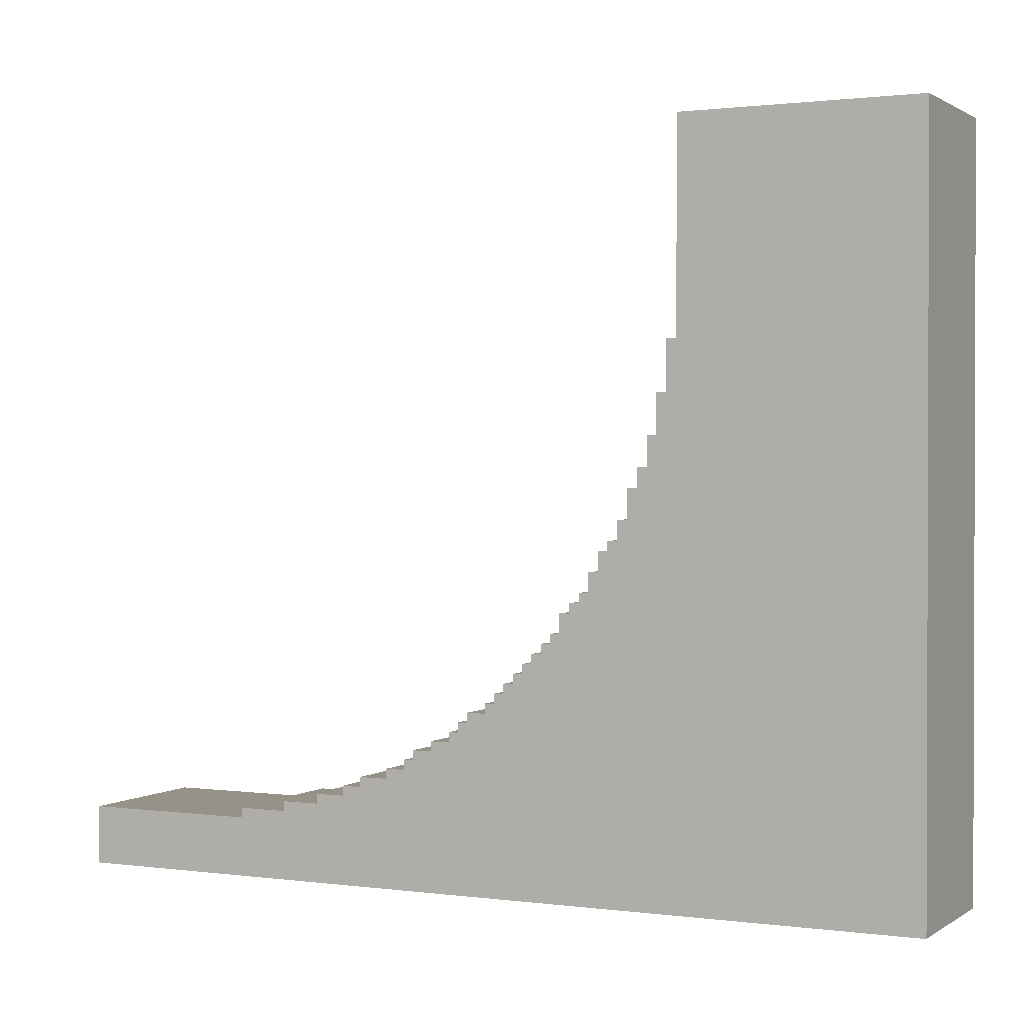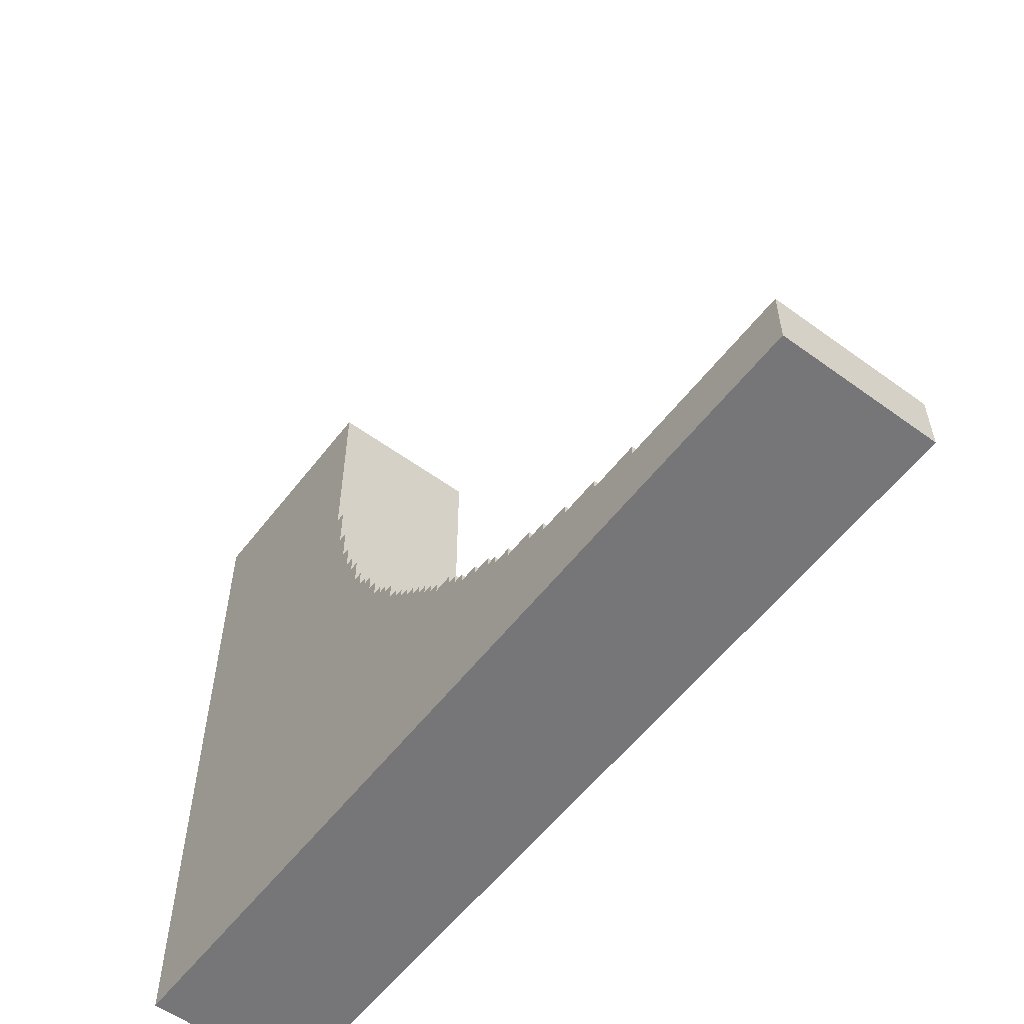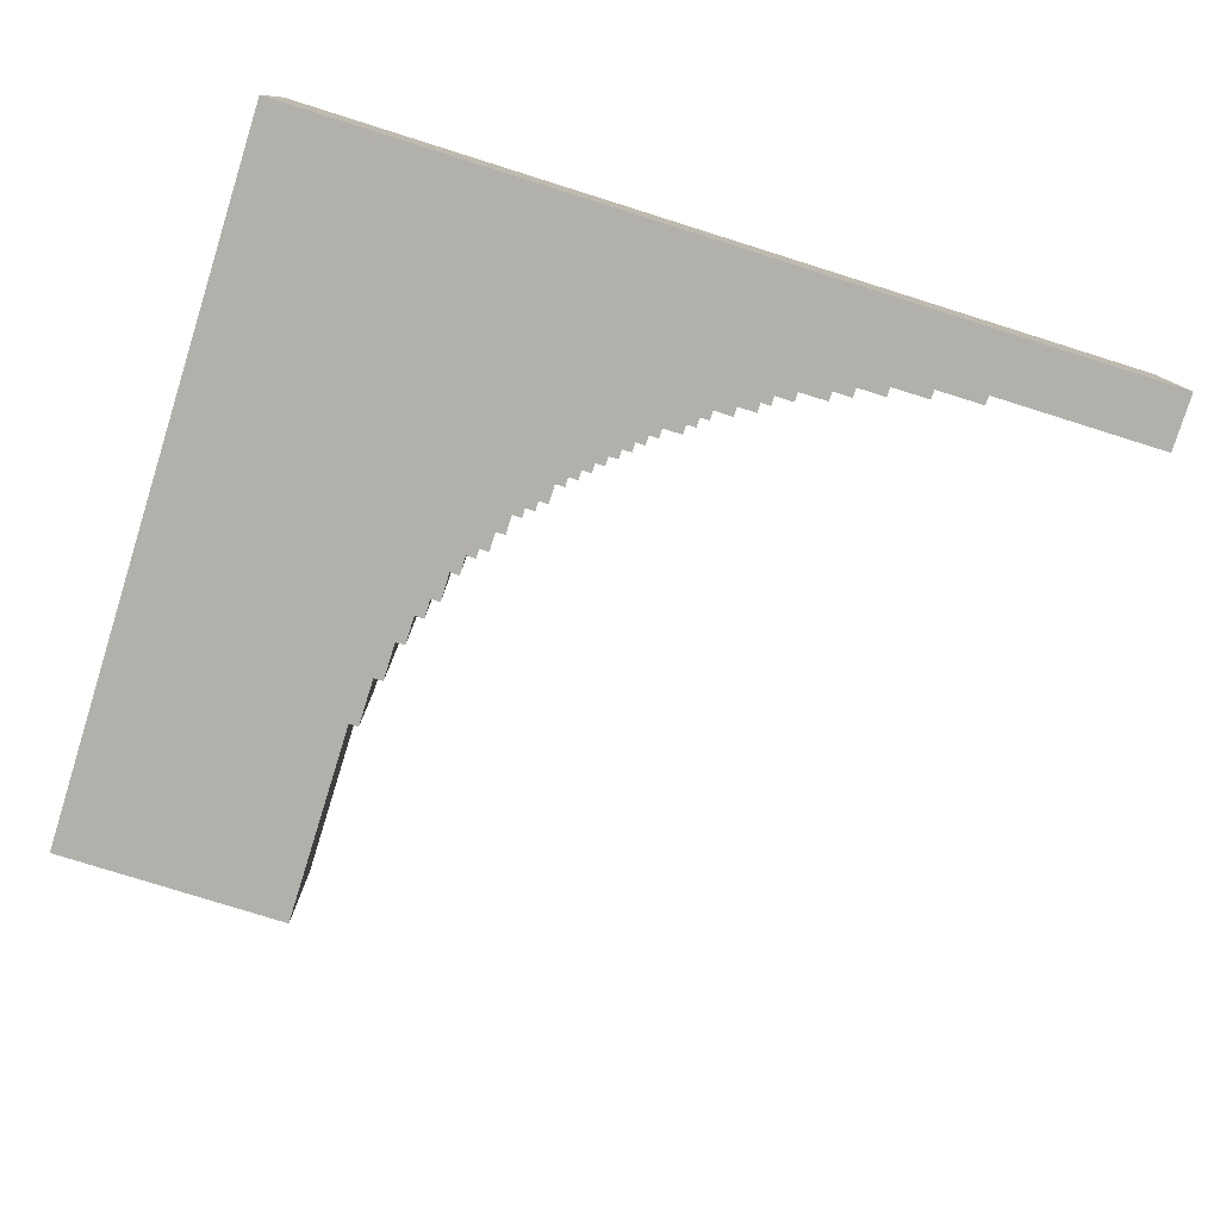
<metadata>
{"format":"obj","ext":"obj","renderer":"f3d","projection":"perspective","resolution":1024,"background":"white","views":[{"elev":1.0,"azim":-153.8,"up":"+Y"},{"elev":-56.9,"azim":52.8,"up":"+Y"},{"elev":-78.4,"azim":-17.4,"up":"+Z"}]}
</metadata>
<code>
o
v -4.6 0.1 0.8
v -4.6 0.1 -0.8
v -4.6 1.6 0.8
v -4.6 1.6 -0.8
v -4.6 3.1 0.8
v -4.6 3.1 -0.8
v -4.6 4.6 0.8
v -4.6 4.6 -0.8
v -4.6 6.1 0.8
v -4.6 6.1 -0.8
v -4.6 7.6 0.8
v -4.6 7.6 -0.8
v -2.2 5.5 0.8
v -2.2 5.5 -0.8
v -2.2 6.1 0.8
v -2.2 6.1 -0.8
v -2.2 7.6 0.8
v -2.2 7.6 -0.8
v -2.1 5 0.8
v -2.1 5 -0.8
v -2.1 5.5 0.8
v -2.1 5.5 -0.8
v -2 4.6 0.8
v -2 4.6 -0.8
v -2 5 0.8
v -2 5 -0.8
v -1.9 4.3 0.8
v -1.9 4.3 -0.8
v -1.9 4.6 0.8
v -1.9 4.6 -0.8
v -1.8 4.1 0.8
v -1.8 4.1 -0.8
v -1.8 4.3 0.8
v -1.8 4.3 -0.8
v -1.7 3.8 0.8
v -1.7 3.8 -0.8
v -1.7 4.1 0.8
v -1.7 4.1 -0.8
v -1.6 3.6 0.8
v -1.6 3.6 -0.8
v -1.6 3.8 0.8
v -1.6 3.8 -0.8
v -1.5 3.5 0.8
v -1.5 3.5 -0.8
v -1.5 3.6 0.8
v -1.5 3.6 -0.8
v -1.4 3.3 0.8
v -1.4 3.3 -0.8
v -1.4 3.5 0.8
v -1.4 3.5 -0.8
v -1.3 3.1 0.8
v -1.3 3.1 -0.8
v -1.3 3.3 0.8
v -1.3 3.3 -0.8
v -1.2 3 0.8
v -1.2 3 -0.8
v -1.2 3.1 0.8
v -1.2 3.1 -0.8
v -1.1 2.9 0.8
v -1.1 2.9 -0.8
v -1.1 3 0.8
v -1.1 3 -0.8
v -1 2.7 0.8
v -1 2.7 -0.8
v -1 2.9 0.8
v -1 2.9 -0.8
v -0.9 2.6 0.8
v -0.9 2.6 -0.8
v -0.9 2.7 0.8
v -0.9 2.7 -0.8
v -0.8 2.5 0.8
v -0.8 2.5 -0.8
v -0.8 2.6 0.8
v -0.8 2.6 -0.8
v -0.7 2.4 0.8
v -0.7 2.4 -0.8
v -0.7 2.5 0.8
v -0.7 2.5 -0.8
v -0.6 2.3 0.8
v -0.6 2.3 -0.8
v -0.6 2.4 0.8
v -0.6 2.4 -0.8
v -0.5 2.2 0.8
v -0.5 2.2 -0.8
v -0.5 2.3 0.8
v -0.5 2.3 -0.8
v -0.4 2.1 0.8
v -0.4 2.1 -0.8
v -0.4 2.2 0.8
v -0.4 2.2 -0.8
v -0.3 2 0.8
v -0.3 2 -0.8
v -0.3 2.1 0.8
v -0.3 2.1 -0.8
v -0.2 1.9 0.8
v -0.2 1.9 -0.8
v -0.2 2 0.8
v -0.2 2 -0.8
v 4.768e-07 1.8 0.8
v 4.768e-07 1.8 -0.8
v 4.768e-07 1.9 0.8
v 4.768e-07 1.9 -0.8
v 0.1 1.7 0.8
v 0.1 1.7 -0.8
v 0.1 1.8 0.8
v 0.1 1.8 -0.8
v 0.2 1.6 0.8
v 0.2 1.6 -0.8
v 0.2 1.7 0.8
v 0.2 1.7 -0.8
v 0.4 1.5 0.8
v 0.4 1.5 -0.8
v 0.4 1.6 0.8
v 0.4 1.6 -0.8
v 0.6 1.4 0.8
v 0.6 1.4 -0.8
v 0.6 1.5 0.8
v 0.6 1.5 -0.8
v 0.7 1.3 0.8
v 0.7 1.3 -0.8
v 0.7 1.4 0.8
v 0.7 1.4 -0.8
v 0.9 1.2 0.8
v 0.9 1.2 -0.8
v 0.9 1.3 0.8
v 0.9 1.3 -0.8
v 1.2 1.1 0.8
v 1.2 1.1 -0.8
v 1.2 1.2 0.8
v 1.2 1.2 -0.8
v 1.4 1 0.8
v 1.4 1 -0.8
v 1.4 1.1 0.8
v 1.4 1.1 -0.8
v 1.7 0.9 0.8
v 1.7 0.9 -0.8
v 1.7 1 0.8
v 1.7 1 -0.8
v 2.1 0.8 0.8
v 2.1 0.8 -0.8
v 2.1 0.9 0.8
v 2.1 0.9 -0.8
v 2.6 0.7 0.8
v 2.6 0.7 -0.8
v 2.6 0.8 0.8
v 2.6 0.8 -0.8
v 4.4 0.1 0.8
v 4.4 0.1 -0.8
v 4.4 0.7 0.8
v 4.4 0.7 -0.8
v -4.6 0.1 0.8
v -4.6 1.6 0.8
v -4.6 3.1 0.8
v -4.6 4.6 0.8
v -4.6 6.1 0.8
v -4.6 7.6 0.8
v -3.1 0.1 0.8
v -3.1 1.6 0.8
v -3.1 3.1 0.8
v -3.1 4.6 0.8
v -3.1 6.1 0.8
v -3.1 7.6 0.8
v -2.2 5.5 0.8
v -2.2 6.1 0.8
v -2.2 7.6 0.8
v -2.1 5 0.8
v -2.1 5.5 0.8
v -2 4.6 0.8
v -2 5 0.8
v -1.9 4.3 0.8
v -1.9 4.6 0.8
v -1.8 4.1 0.8
v -1.8 4.3 0.8
v -1.7 3.8 0.8
v -1.7 4.1 0.8
v -1.6 0.1 0.8
v -1.6 1.6 0.8
v -1.6 3.1 0.8
v -1.6 3.6 0.8
v -1.6 3.8 0.8
v -1.5 3.5 0.8
v -1.5 3.6 0.8
v -1.4 3.3 0.8
v -1.4 3.5 0.8
v -1.3 3.1 0.8
v -1.3 3.3 0.8
v -1.2 3 0.8
v -1.2 3.1 0.8
v -1.1 2.9 0.8
v -1.1 3 0.8
v -1 2.7 0.8
v -1 2.9 0.8
v -0.9 2.6 0.8
v -0.9 2.7 0.8
v -0.8 2.5 0.8
v -0.8 2.6 0.8
v -0.7 2.4 0.8
v -0.7 2.5 0.8
v -0.6 2.3 0.8
v -0.6 2.4 0.8
v -0.5 2.2 0.8
v -0.5 2.3 0.8
v -0.4 2.1 0.8
v -0.4 2.2 0.8
v -0.3 2 0.8
v -0.3 2.1 0.8
v -0.2 1.9 0.8
v -0.2 2 0.8
v -0.1 0.1 0.8
v -0.1 1.6 0.8
v -0.1 1.9 0.8
v 4.768e-07 1.8 0.8
v 4.768e-07 1.9 0.8
v 0.1 1.7 0.8
v 0.1 1.8 0.8
v 0.2 1.6 0.8
v 0.2 1.7 0.8
v 0.4 1.5 0.8
v 0.4 1.6 0.8
v 0.6 1.4 0.8
v 0.6 1.5 0.8
v 0.7 1.3 0.8
v 0.7 1.4 0.8
v 0.9 1.2 0.8
v 0.9 1.3 0.8
v 1.2 1.1 0.8
v 1.2 1.2 0.8
v 1.4 0.1 0.8
v 1.4 1 0.8
v 1.4 1.1 0.8
v 1.7 0.9 0.8
v 1.7 1 0.8
v 2.1 0.8 0.8
v 2.1 0.9 0.8
v 2.6 0.7 0.8
v 2.6 0.8 0.8
v 2.9 0.1 0.8
v 2.9 0.7 0.8
v 4.4 0.1 0.8
v 4.4 0.7 0.8
v -4.6 0.1 -0.8
v -4.6 1.6 -0.8
v -4.6 3.1 -0.8
v -4.6 4.6 -0.8
v -4.6 6.1 -0.8
v -4.6 7.6 -0.8
v -3.1 0.1 -0.8
v -3.1 1.6 -0.8
v -3.1 3.1 -0.8
v -3.1 4.6 -0.8
v -3.1 6.1 -0.8
v -3.1 7.6 -0.8
v -2.2 5.5 -0.8
v -2.2 6.1 -0.8
v -2.2 7.6 -0.8
v -2.1 5 -0.8
v -2.1 5.5 -0.8
v -2 4.6 -0.8
v -2 5 -0.8
v -1.9 4.3 -0.8
v -1.9 4.6 -0.8
v -1.8 4.1 -0.8
v -1.8 4.3 -0.8
v -1.7 3.8 -0.8
v -1.7 4.1 -0.8
v -1.6 0.1 -0.8
v -1.6 1.6 -0.8
v -1.6 3.1 -0.8
v -1.6 3.6 -0.8
v -1.6 3.8 -0.8
v -1.5 3.5 -0.8
v -1.5 3.6 -0.8
v -1.4 3.3 -0.8
v -1.4 3.5 -0.8
v -1.3 3.1 -0.8
v -1.3 3.3 -0.8
v -1.2 3 -0.8
v -1.2 3.1 -0.8
v -1.1 2.9 -0.8
v -1.1 3 -0.8
v -1 2.7 -0.8
v -1 2.9 -0.8
v -0.9 2.6 -0.8
v -0.9 2.7 -0.8
v -0.8 2.5 -0.8
v -0.8 2.6 -0.8
v -0.7 2.4 -0.8
v -0.7 2.5 -0.8
v -0.6 2.3 -0.8
v -0.6 2.4 -0.8
v -0.5 2.2 -0.8
v -0.5 2.3 -0.8
v -0.4 2.1 -0.8
v -0.4 2.2 -0.8
v -0.3 2 -0.8
v -0.3 2.1 -0.8
v -0.2 1.9 -0.8
v -0.2 2 -0.8
v -0.1 0.1 -0.8
v -0.1 1.6 -0.8
v -0.1 1.9 -0.8
v 4.768e-07 1.8 -0.8
v 4.768e-07 1.9 -0.8
v 0.1 1.7 -0.8
v 0.1 1.8 -0.8
v 0.2 1.6 -0.8
v 0.2 1.7 -0.8
v 0.4 1.5 -0.8
v 0.4 1.6 -0.8
v 0.6 1.4 -0.8
v 0.6 1.5 -0.8
v 0.7 1.3 -0.8
v 0.7 1.4 -0.8
v 0.9 1.2 -0.8
v 0.9 1.3 -0.8
v 1.2 1.1 -0.8
v 1.2 1.2 -0.8
v 1.4 0.1 -0.8
v 1.4 1 -0.8
v 1.4 1.1 -0.8
v 1.7 0.9 -0.8
v 1.7 1 -0.8
v 2.1 0.8 -0.8
v 2.1 0.9 -0.8
v 2.6 0.7 -0.8
v 2.6 0.8 -0.8
v 2.9 0.1 -0.8
v 2.9 0.7 -0.8
v 4.4 0.1 -0.8
v 4.4 0.7 -0.8
v -4.6 0.1 0.8
v -3.1 0.1 0.8
v -1.6 0.1 0.8
v -0.1 0.1 0.8
v 1.4 0.1 0.8
v 2.9 0.1 0.8
v 4.4 0.1 0.8
v -4.6 0.1 -0.8
v -3.1 0.1 -0.8
v -1.6 0.1 -0.8
v -0.1 0.1 -0.8
v 1.4 0.1 -0.8
v 2.9 0.1 -0.8
v 4.4 0.1 -0.8
v 2.6 0.7 0.8
v 2.9 0.7 0.8
v 4.4 0.7 0.8
v 2.6 0.7 -0.8
v 2.9 0.7 -0.8
v 4.4 0.7 -0.8
v 2.1 0.8 0.8
v 2.6 0.8 0.8
v 2.1 0.8 -0.8
v 2.6 0.8 -0.8
v 1.7 0.9 0.8
v 2.1 0.9 0.8
v 1.7 0.9 -0.8
v 2.1 0.9 -0.8
v 1.4 1 0.8
v 1.7 1 0.8
v 1.4 1 -0.8
v 1.7 1 -0.8
v 1.2 1.1 0.8
v 1.4 1.1 0.8
v 1.2 1.1 -0.8
v 1.4 1.1 -0.8
v 0.9 1.2 0.8
v 1.2 1.2 0.8
v 0.9 1.2 -0.8
v 1.2 1.2 -0.8
v 0.7 1.3 0.8
v 0.9 1.3 0.8
v 0.7 1.3 -0.8
v 0.9 1.3 -0.8
v 0.6 1.4 0.8
v 0.7 1.4 0.8
v 0.6 1.4 -0.8
v 0.7 1.4 -0.8
v 0.4 1.5 0.8
v 0.6 1.5 0.8
v 0.4 1.5 -0.8
v 0.6 1.5 -0.8
v 0.2 1.6 0.8
v 0.4 1.6 0.8
v 0.2 1.6 -0.8
v 0.4 1.6 -0.8
v 0.1 1.7 0.8
v 0.2 1.7 0.8
v 0.1 1.7 -0.8
v 0.2 1.7 -0.8
v 4.768e-07 1.8 0.8
v 0.1 1.8 0.8
v 4.768e-07 1.8 -0.8
v 0.1 1.8 -0.8
v -0.2 1.9 0.8
v -0.1 1.9 0.8
v 4.768e-07 1.9 0.8
v -0.2 1.9 -0.8
v -0.1 1.9 -0.8
v 4.768e-07 1.9 -0.8
v -0.3 2 0.8
v -0.2 2 0.8
v -0.3 2 -0.8
v -0.2 2 -0.8
v -0.4 2.1 0.8
v -0.3 2.1 0.8
v -0.4 2.1 -0.8
v -0.3 2.1 -0.8
v -0.5 2.2 0.8
v -0.4 2.2 0.8
v -0.5 2.2 -0.8
v -0.4 2.2 -0.8
v -0.6 2.3 0.8
v -0.5 2.3 0.8
v -0.6 2.3 -0.8
v -0.5 2.3 -0.8
v -0.7 2.4 0.8
v -0.6 2.4 0.8
v -0.7 2.4 -0.8
v -0.6 2.4 -0.8
v -0.8 2.5 0.8
v -0.7 2.5 0.8
v -0.8 2.5 -0.8
v -0.7 2.5 -0.8
v -0.9 2.6 0.8
v -0.8 2.6 0.8
v -0.9 2.6 -0.8
v -0.8 2.6 -0.8
v -1 2.7 0.8
v -0.9 2.7 0.8
v -1 2.7 -0.8
v -0.9 2.7 -0.8
v -1.1 2.9 0.8
v -1 2.9 0.8
v -1.1 2.9 -0.8
v -1 2.9 -0.8
v -1.2 3 0.8
v -1.1 3 0.8
v -1.2 3 -0.8
v -1.1 3 -0.8
v -1.3 3.1 0.8
v -1.2 3.1 0.8
v -1.3 3.1 -0.8
v -1.2 3.1 -0.8
v -1.4 3.3 0.8
v -1.3 3.3 0.8
v -1.4 3.3 -0.8
v -1.3 3.3 -0.8
v -1.5 3.5 0.8
v -1.4 3.5 0.8
v -1.5 3.5 -0.8
v -1.4 3.5 -0.8
v -1.6 3.6 0.8
v -1.5 3.6 0.8
v -1.6 3.6 -0.8
v -1.5 3.6 -0.8
v -1.7 3.8 0.8
v -1.6 3.8 0.8
v -1.7 3.8 -0.8
v -1.6 3.8 -0.8
v -1.8 4.1 0.8
v -1.7 4.1 0.8
v -1.8 4.1 -0.8
v -1.7 4.1 -0.8
v -1.9 4.3 0.8
v -1.8 4.3 0.8
v -1.9 4.3 -0.8
v -1.8 4.3 -0.8
v -2 4.6 0.8
v -1.9 4.6 0.8
v -2 4.6 -0.8
v -1.9 4.6 -0.8
v -2.1 5 0.8
v -2 5 0.8
v -2.1 5 -0.8
v -2 5 -0.8
v -2.2 5.5 0.8
v -2.1 5.5 0.8
v -2.2 5.5 -0.8
v -2.1 5.5 -0.8
v -4.6 7.6 0.8
v -3.1 7.6 0.8
v -2.2 7.6 0.8
v -4.6 7.6 -0.8
v -3.1 7.6 -0.8
v -2.2 7.6 -0.8
f 3 2 1
f 4 2 3
f 5 4 3
f 6 4 5
f 7 6 5
f 8 6 7
f 9 8 7
f 10 8 9
f 11 10 9
f 12 10 11
f 13 14 15
f 15 14 16
f 15 16 17
f 17 16 18
f 19 20 21
f 21 20 22
f 23 24 25
f 25 24 26
f 27 28 29
f 29 28 30
f 31 32 33
f 33 32 34
f 35 36 37
f 37 36 38
f 39 40 41
f 41 40 42
f 43 44 45
f 45 44 46
f 47 48 49
f 49 48 50
f 51 52 53
f 53 52 54
f 55 56 57
f 57 56 58
f 59 60 61
f 61 60 62
f 63 64 65
f 65 64 66
f 67 68 69
f 69 68 70
f 71 72 73
f 73 72 74
f 75 76 77
f 77 76 78
f 79 80 81
f 81 80 82
f 83 84 85
f 85 84 86
f 87 88 89
f 89 88 90
f 91 92 93
f 93 92 94
f 95 96 97
f 97 96 98
f 99 100 101
f 101 100 102
f 103 104 105
f 105 104 106
f 107 108 109
f 109 108 110
f 111 112 113
f 113 112 114
f 115 116 117
f 117 116 118
f 119 120 121
f 121 120 122
f 123 124 125
f 125 124 126
f 127 128 129
f 129 128 130
f 131 132 133
f 133 132 134
f 135 136 137
f 137 136 138
f 139 140 141
f 141 140 142
f 143 144 145
f 145 144 146
f 147 148 149
f 149 148 150
f 157 152 151
f 158 153 152
f 158 152 157
f 159 154 153
f 159 153 158
f 160 155 154
f 160 154 159
f 161 156 155
f 161 155 160
f 162 156 161
f 163 161 160
f 164 162 161
f 164 161 163
f 165 162 164
f 166 163 160
f 167 163 166
f 168 160 159
f 168 166 160
f 169 166 168
f 170 168 159
f 171 168 170
f 172 170 159
f 173 170 172
f 174 172 159
f 175 172 174
f 176 158 157
f 177 159 158
f 177 158 176
f 178 174 159
f 178 159 177
f 179 174 178
f 180 174 179
f 181 179 178
f 182 179 181
f 183 181 178
f 184 181 183
f 185 178 177
f 185 183 178
f 186 183 185
f 187 185 177
f 188 185 187
f 189 187 177
f 190 187 189
f 191 189 177
f 192 189 191
f 193 191 177
f 194 191 193
f 195 193 177
f 196 193 195
f 197 195 177
f 198 195 197
f 199 197 177
f 200 197 199
f 201 199 177
f 202 199 201
f 203 201 177
f 204 201 203
f 205 203 177
f 206 203 205
f 207 205 177
f 208 205 207
f 209 177 176
f 210 207 177
f 210 177 209
f 211 207 210
f 212 211 210
f 213 211 212
f 214 212 210
f 215 212 214
f 216 210 209
f 216 214 210
f 217 214 216
f 218 216 209
f 219 216 218
f 220 218 209
f 221 218 220
f 222 220 209
f 223 220 222
f 224 222 209
f 225 222 224
f 226 224 209
f 227 224 226
f 228 226 209
f 229 226 228
f 230 226 229
f 231 229 228
f 232 229 231
f 233 231 228
f 234 231 233
f 235 233 228
f 236 233 235
f 237 235 228
f 238 235 237
f 239 238 237
f 240 238 239
f 241 242 247
f 242 243 248
f 247 242 248
f 243 244 249
f 248 243 249
f 244 245 250
f 249 244 250
f 245 246 251
f 250 245 251
f 251 246 252
f 250 251 253
f 251 252 254
f 253 251 254
f 254 252 255
f 250 253 256
f 256 253 257
f 249 250 258
f 250 256 258
f 258 256 259
f 249 258 260
f 260 258 261
f 249 260 262
f 262 260 263
f 249 262 264
f 264 262 265
f 247 248 266
f 248 249 267
f 266 248 267
f 249 264 268
f 267 249 268
f 268 264 269
f 269 264 270
f 268 269 271
f 271 269 272
f 268 271 273
f 273 271 274
f 267 268 275
f 268 273 275
f 275 273 276
f 267 275 277
f 277 275 278
f 267 277 279
f 279 277 280
f 267 279 281
f 281 279 282
f 267 281 283
f 283 281 284
f 267 283 285
f 285 283 286
f 267 285 287
f 287 285 288
f 267 287 289
f 289 287 290
f 267 289 291
f 291 289 292
f 267 291 293
f 293 291 294
f 267 293 295
f 295 293 296
f 267 295 297
f 297 295 298
f 266 267 299
f 267 297 300
f 299 267 300
f 300 297 301
f 300 301 302
f 302 301 303
f 300 302 304
f 304 302 305
f 299 300 306
f 300 304 306
f 306 304 307
f 299 306 308
f 308 306 309
f 299 308 310
f 310 308 311
f 299 310 312
f 312 310 313
f 299 312 314
f 314 312 315
f 299 314 316
f 316 314 317
f 299 316 318
f 318 316 319
f 319 316 320
f 318 319 321
f 321 319 322
f 318 321 323
f 323 321 324
f 318 323 325
f 325 323 326
f 318 325 327
f 327 325 328
f 327 328 329
f 329 328 330
f 338 332 331
f 339 333 332
f 339 332 338
f 340 334 333
f 340 333 339
f 341 335 334
f 341 334 340
f 342 336 335
f 342 335 341
f 343 337 336
f 343 336 342
f 344 337 343
f 345 346 348
f 346 347 349
f 348 346 349
f 349 347 350
f 351 352 353
f 353 352 354
f 355 356 357
f 357 356 358
f 359 360 361
f 361 360 362
f 363 364 365
f 365 364 366
f 367 368 369
f 369 368 370
f 371 372 373
f 373 372 374
f 375 376 377
f 377 376 378
f 379 380 381
f 381 380 382
f 383 384 385
f 385 384 386
f 387 388 389
f 389 388 390
f 391 392 393
f 393 392 394
f 395 396 398
f 396 397 399
f 398 396 399
f 399 397 400
f 401 402 403
f 403 402 404
f 405 406 407
f 407 406 408
f 409 410 411
f 411 410 412
f 413 414 415
f 415 414 416
f 417 418 419
f 419 418 420
f 421 422 423
f 423 422 424
f 425 426 427
f 427 426 428
f 429 430 431
f 431 430 432
f 433 434 435
f 435 434 436
f 437 438 439
f 439 438 440
f 441 442 443
f 443 442 444
f 445 446 447
f 447 446 448
f 449 450 451
f 451 450 452
f 453 454 455
f 455 454 456
f 457 458 459
f 459 458 460
f 461 462 463
f 463 462 464
f 465 466 467
f 467 466 468
f 469 470 471
f 471 470 472
f 473 474 475
f 475 474 476
f 477 478 479
f 479 478 480
f 481 482 484
f 482 483 485
f 484 482 485
f 485 483 486

</code>
